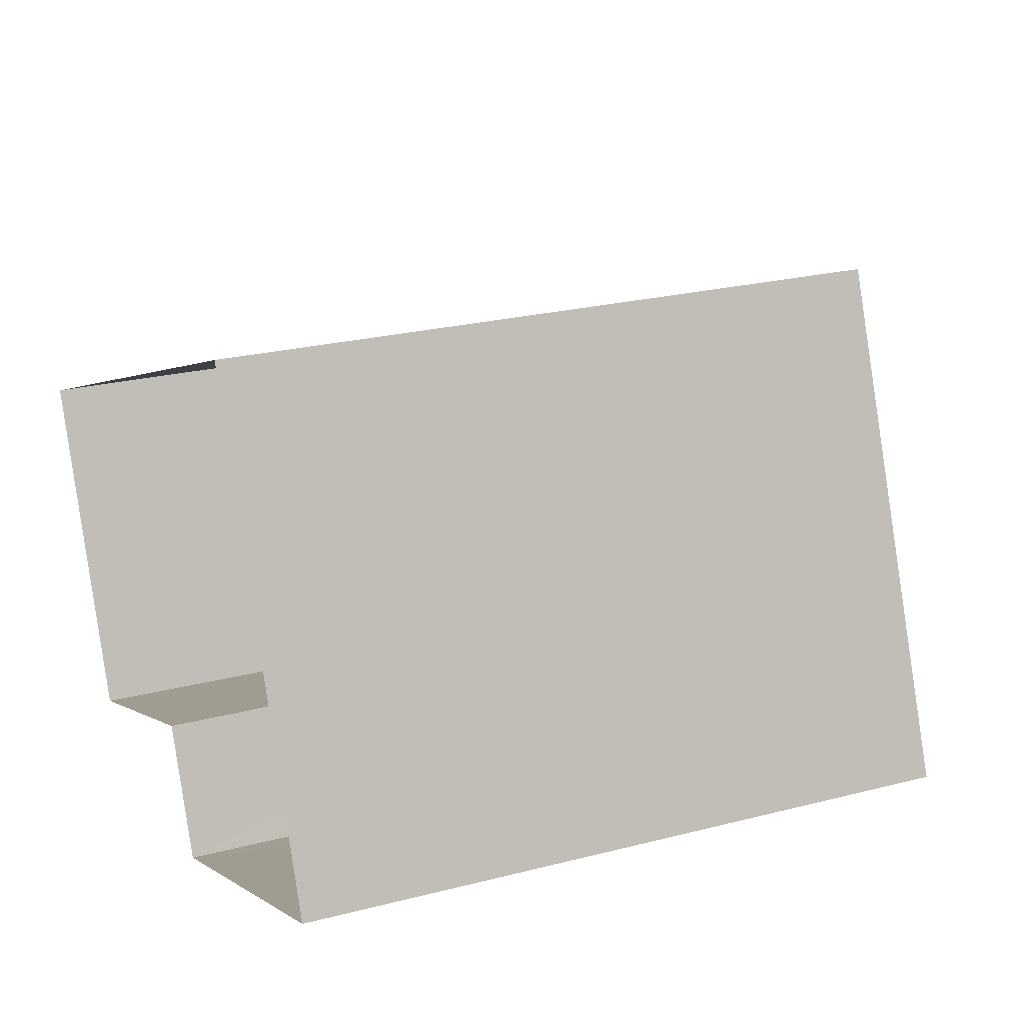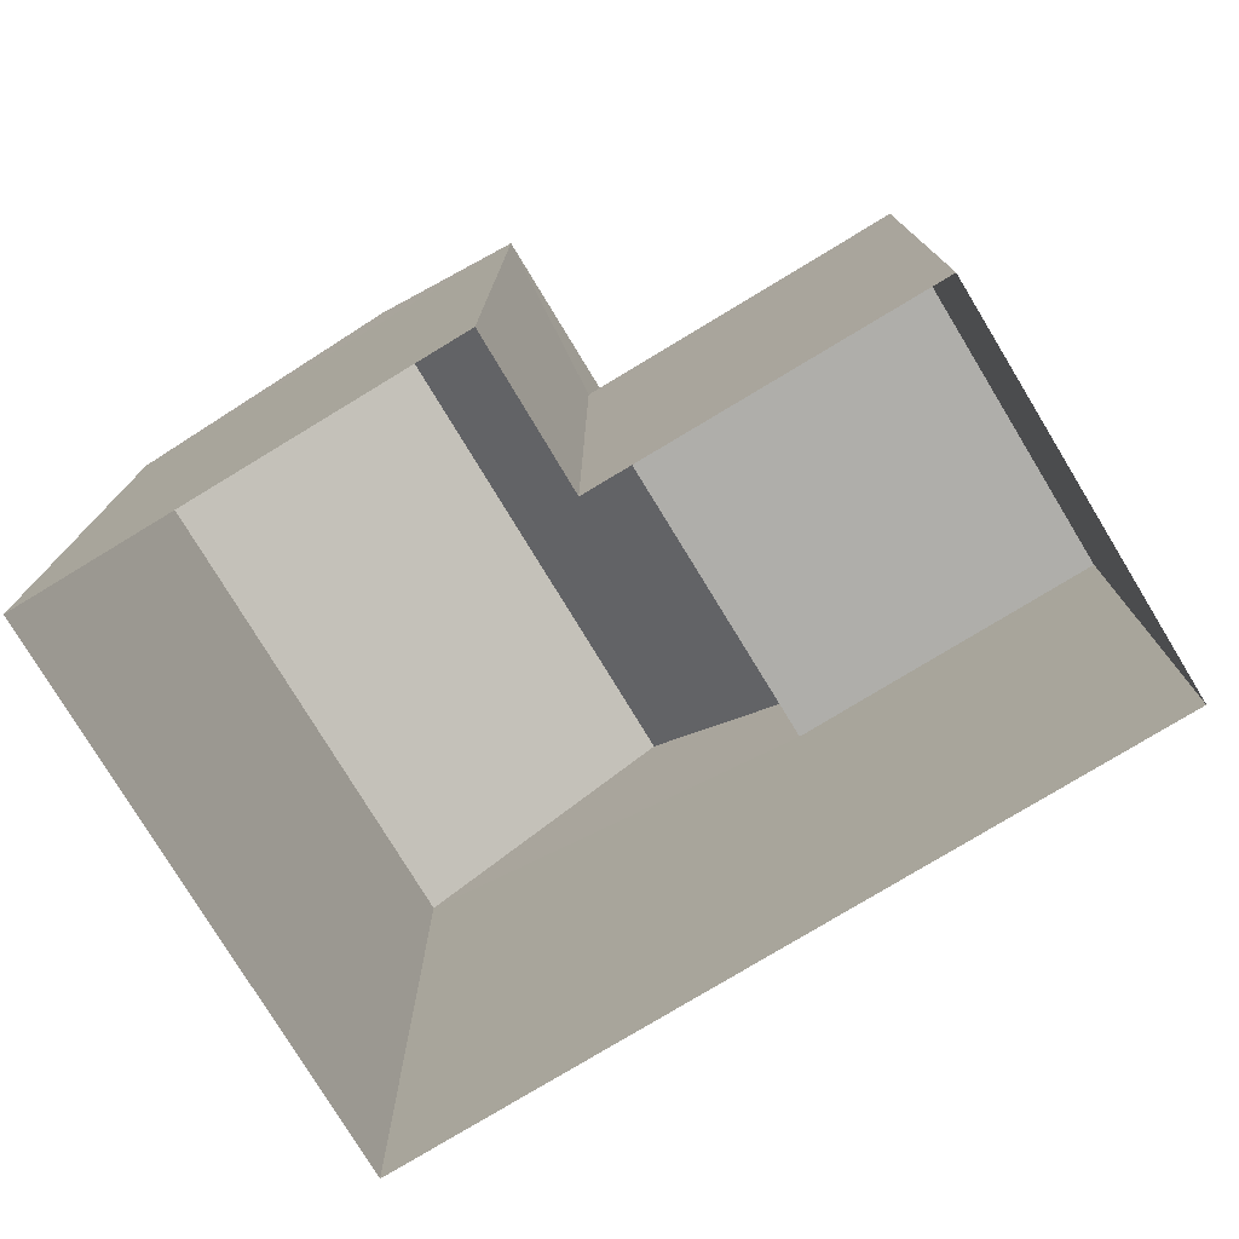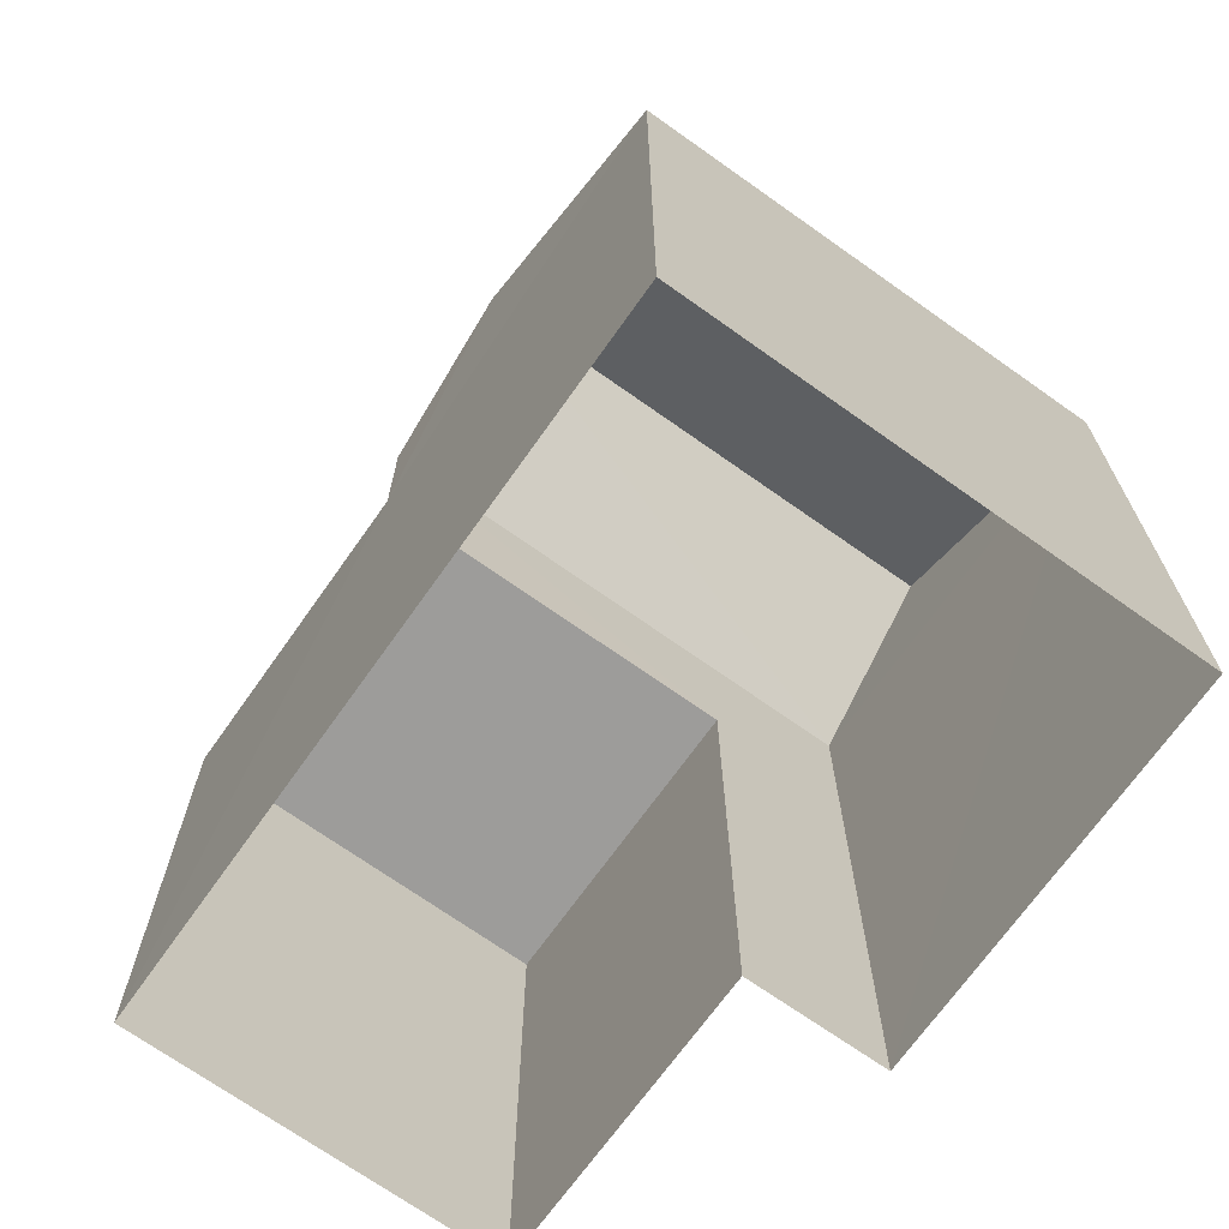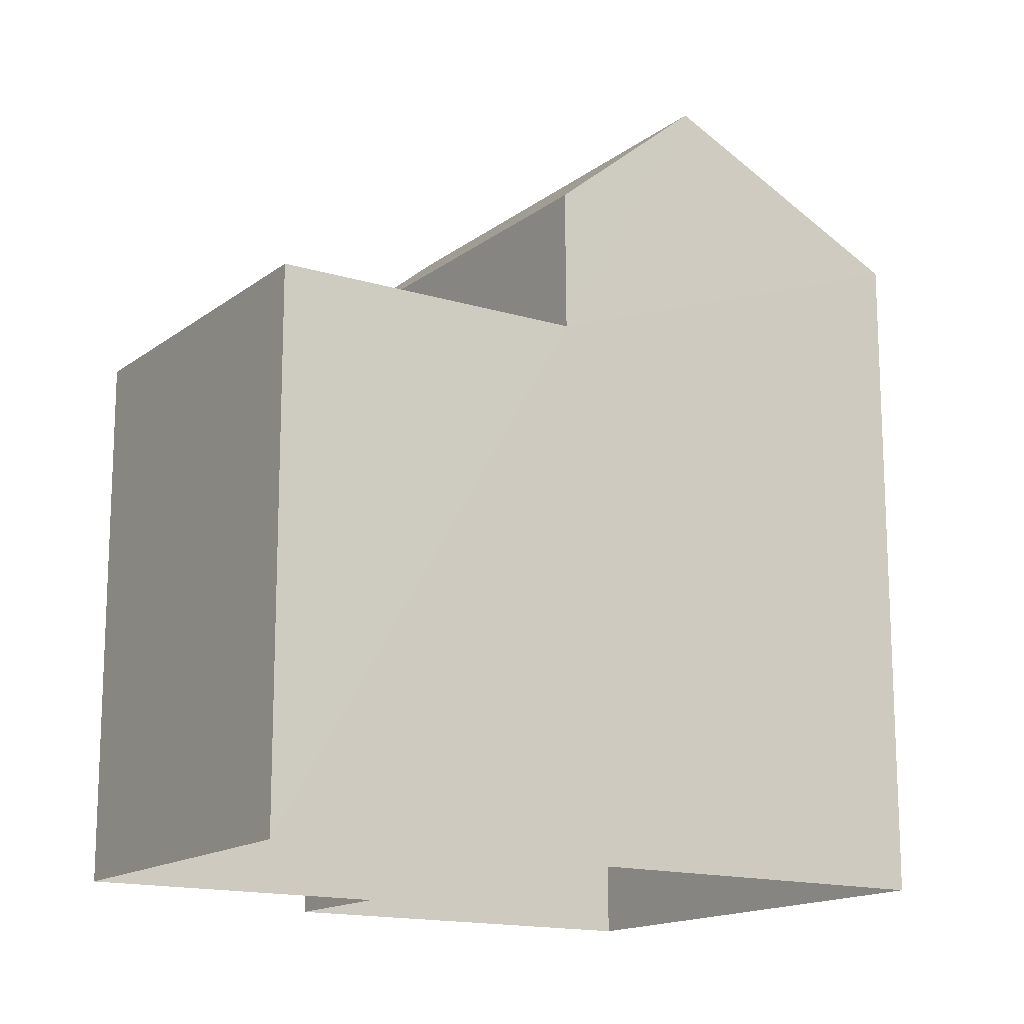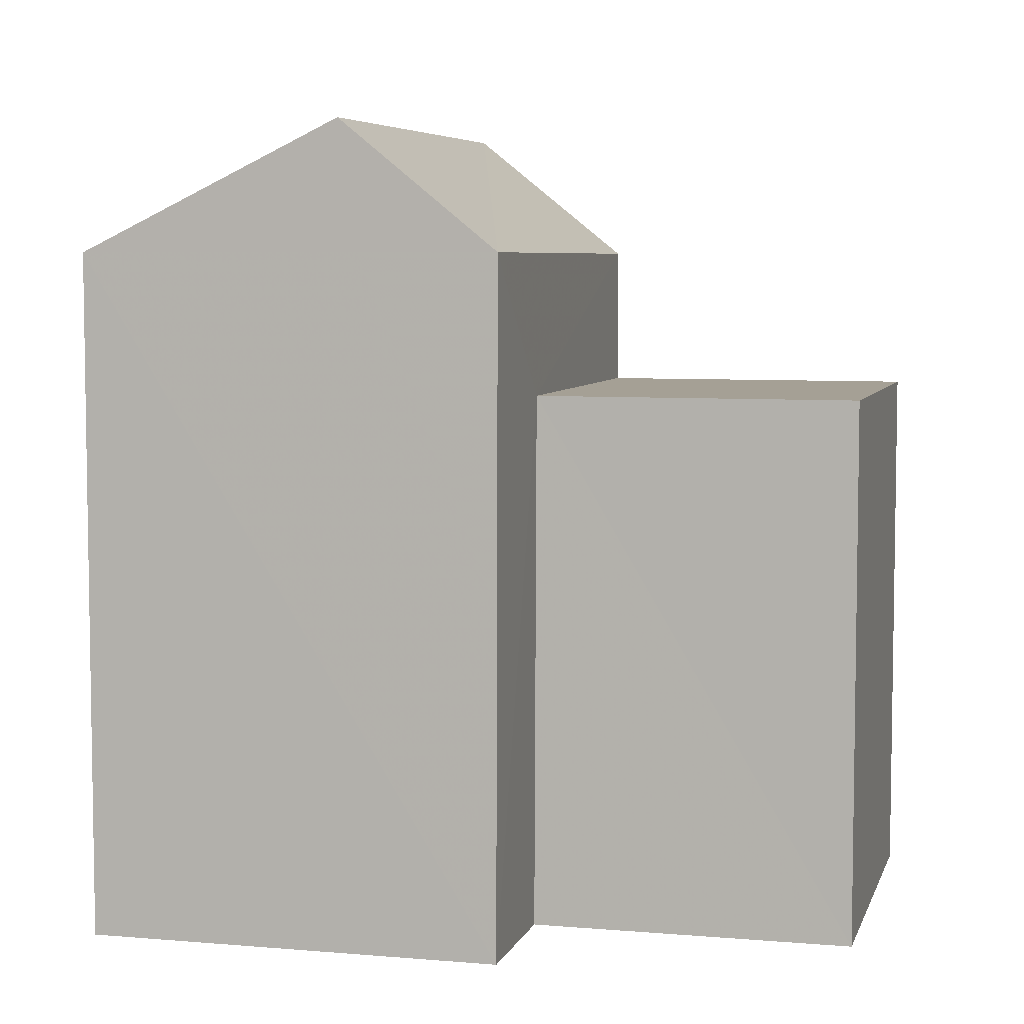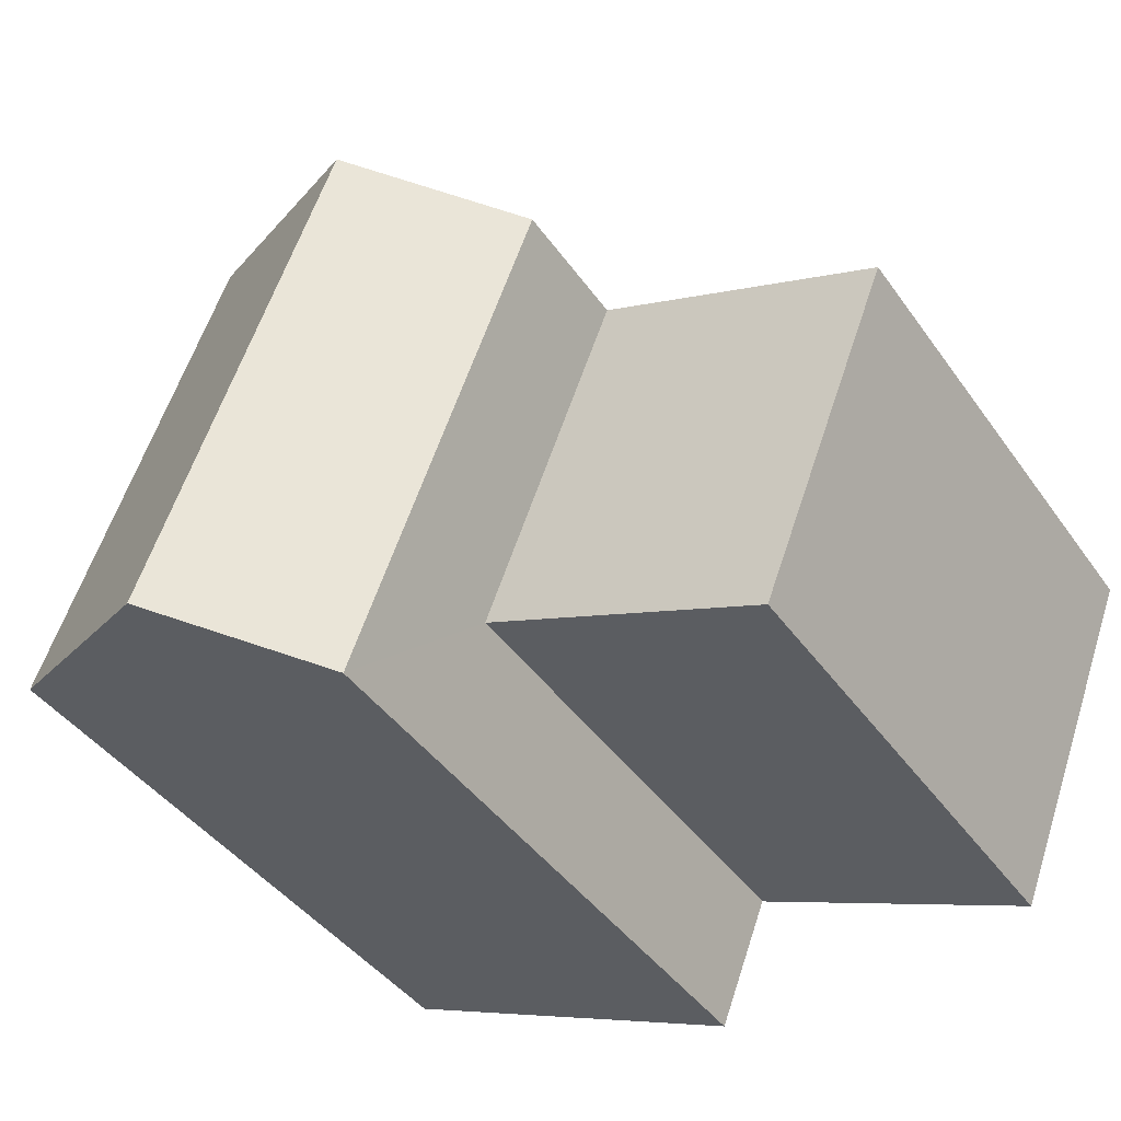
<metadata>
{"format":"obj","ext":"obj","renderer":"f3d","projection":"perspective","resolution":1024,"background":"white","views":[{"elev":23.8,"azim":-113.4,"up":"+Y"},{"elev":-77.6,"azim":9.8,"up":"+Z"},{"elev":-70.1,"azim":-146.8,"up":"+Z"},{"elev":-15.2,"azim":125.5,"up":"+Z"},{"elev":5.9,"azim":-6.9,"up":"+Z"},{"elev":-42.4,"azim":32.5,"up":"+Y"}]}
</metadata>
<code>
v -3.163e+05 4.002e+04 3.242
v -3.163e+05 4.003e+04 3.245
v -3.163e+05 4.003e+04 3.242
v -3.163e+05 4.003e+04 3.245
v -3.162e+05 4.003e+04 3.239
v -3.162e+05 4.002e+04 3.239
v -3.162e+05 4.003e+04 10.73
v -3.162e+05 4.002e+04 10.73
v -3.162e+05 4.003e+04 10.73
v -3.163e+05 4.003e+04 10.73
v -3.163e+05 4.002e+04 12.7
v -3.162e+05 4.003e+04 12.7
v -3.163e+05 4.003e+04 14.46
v -3.163e+05 4.002e+04 14.46
v -3.163e+05 4.003e+04 12.7
v -3.163e+05 4.003e+04 12.7
f 1 2 3
f 2 4 3
f 3 5 6
f 3 4 5
f 7 8 9
f 7 10 8
f 11 12 13
f 14 11 13
f 15 16 14
f 13 15 14
f 13 12 7
f 15 13 7
f 9 5 7
f 15 7 4
f 7 5 4
f 10 6 8
f 10 3 6
f 2 1 16
f 16 11 14
f 16 1 11
f 16 4 2
f 16 15 4
f 1 10 11
f 11 10 12
f 1 3 10
f 12 10 7
f 8 6 5
f 9 8 5

</code>
